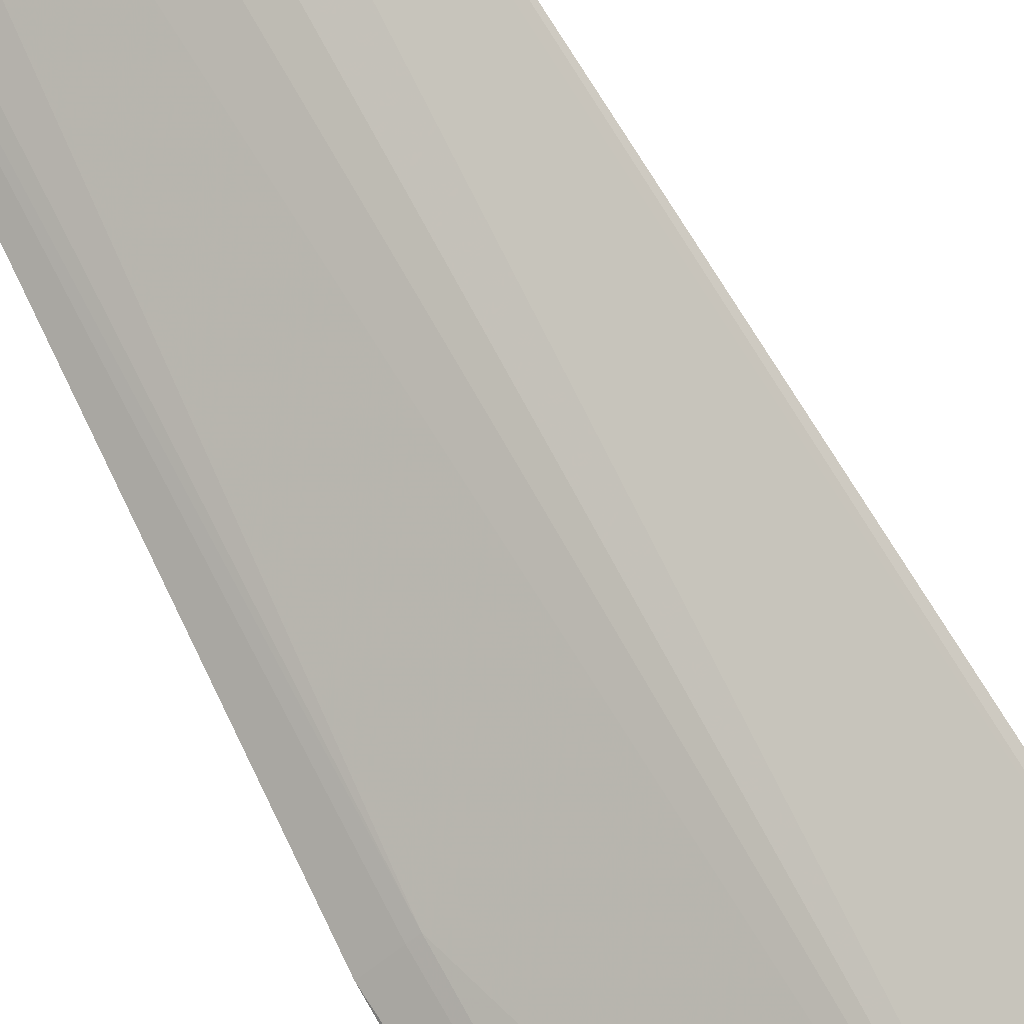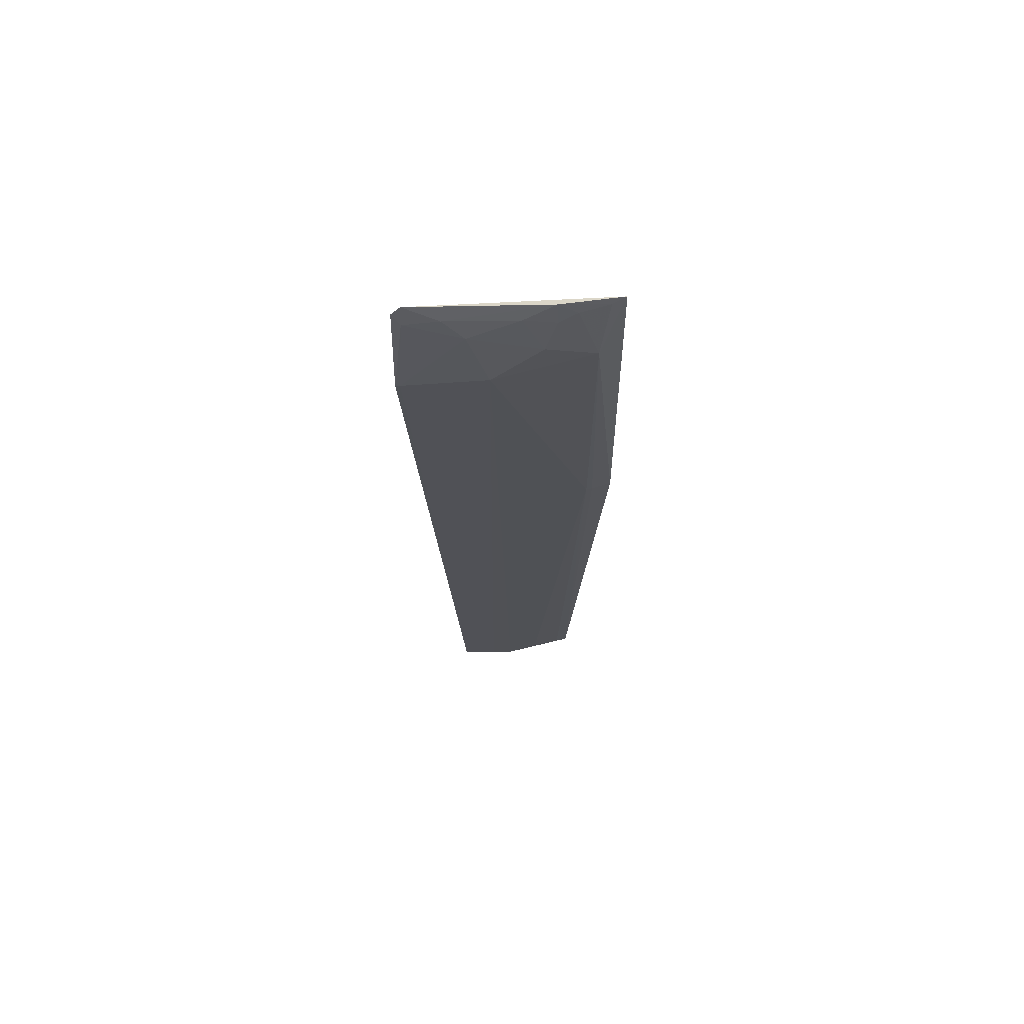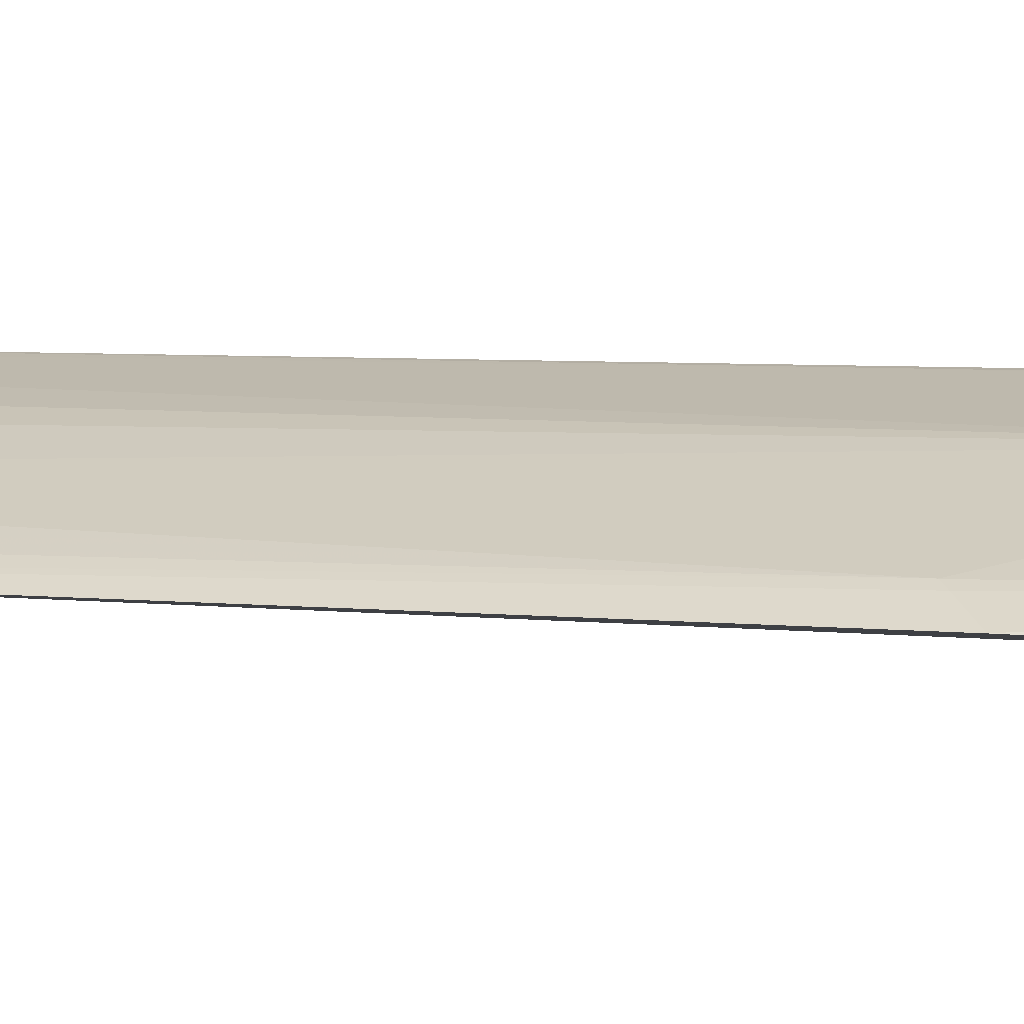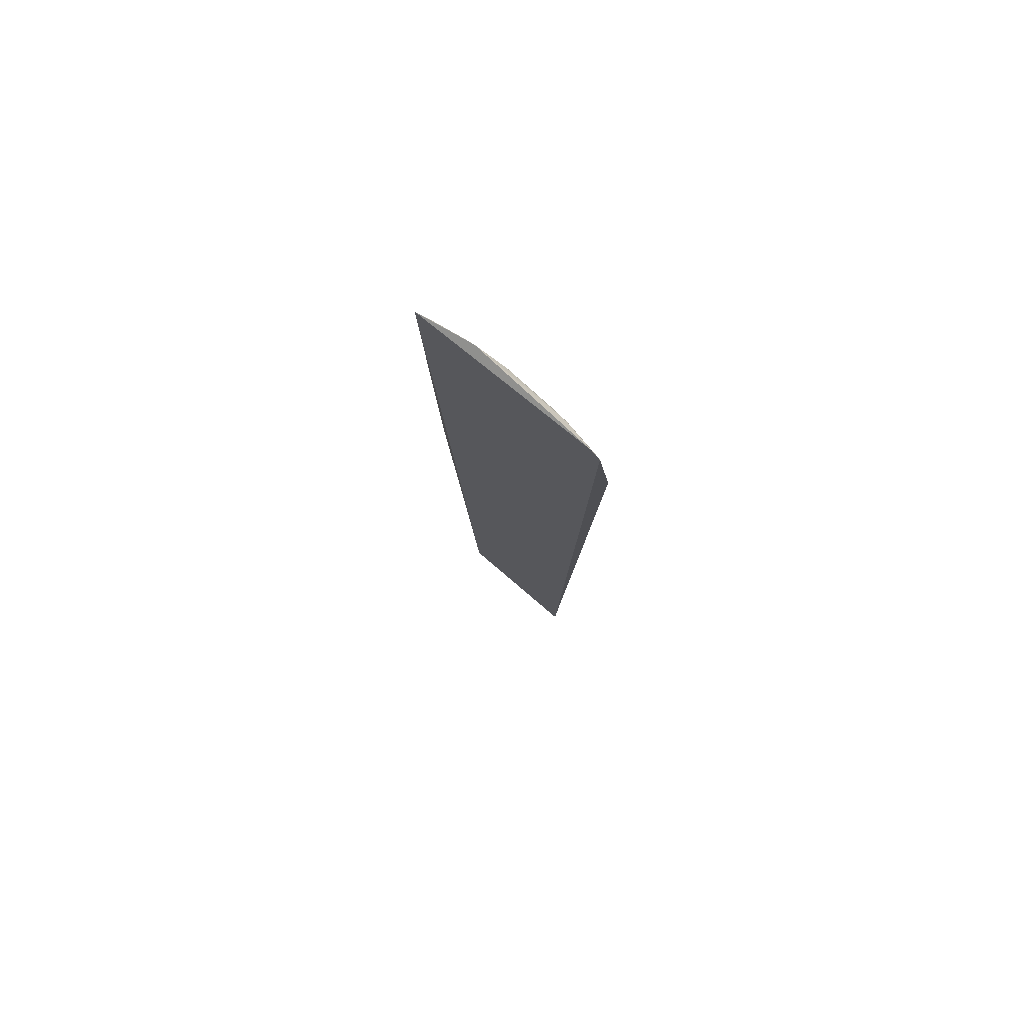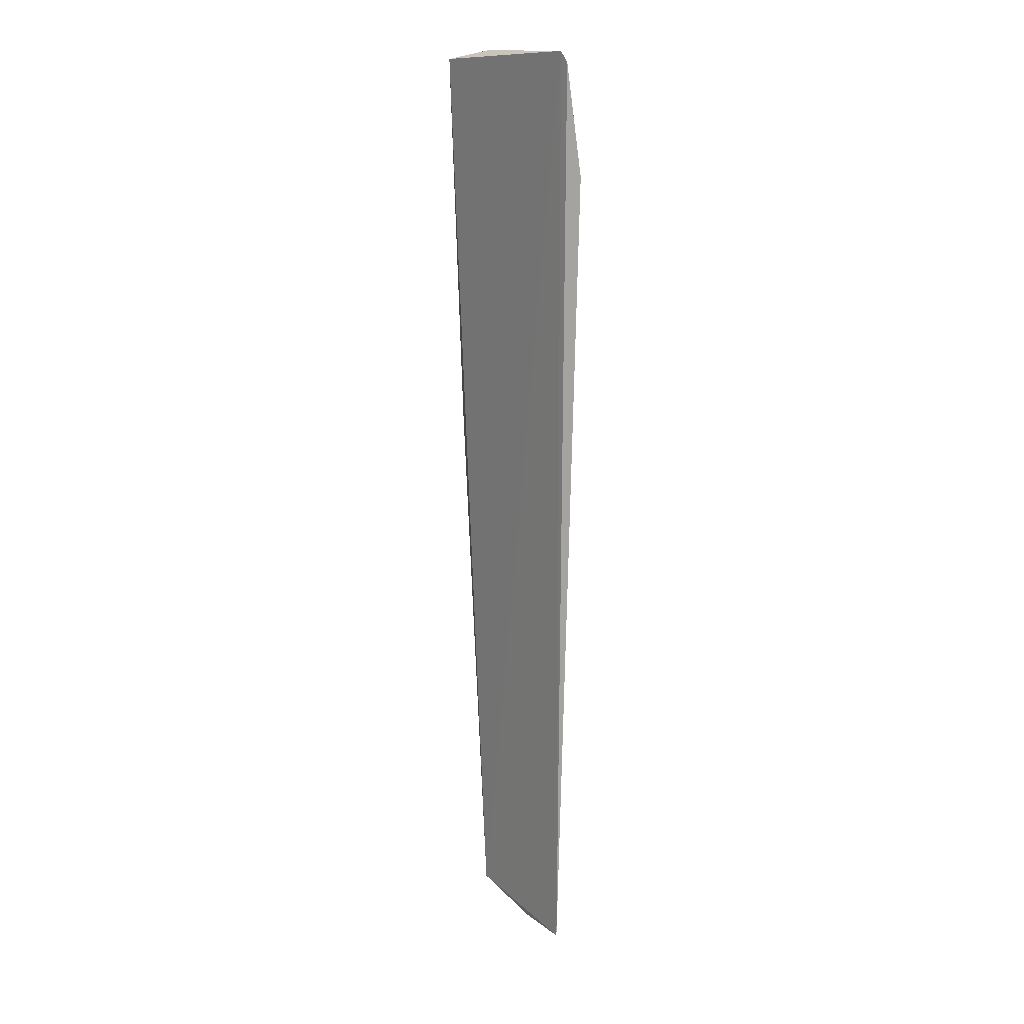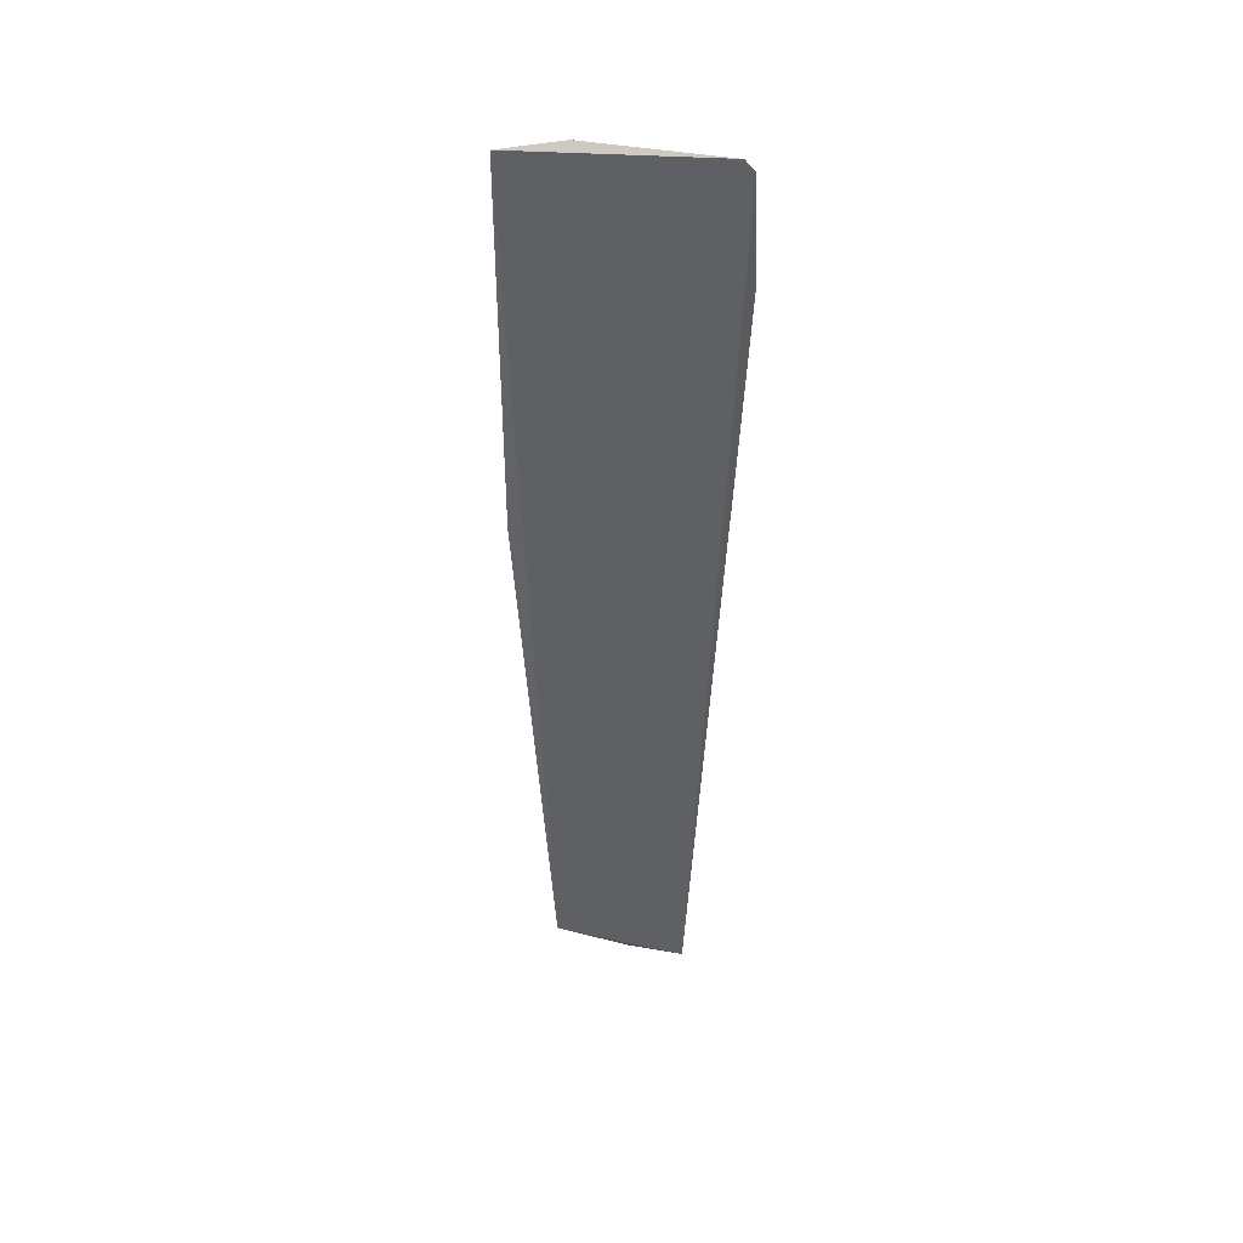
<metadata>
{"format":"obj","ext":"obj","renderer":"f3d","projection":"perspective","resolution":1024,"background":"white","views":[{"elev":73.2,"azim":-28.3,"up":"+Y"},{"elev":69.8,"azim":-160.7,"up":"+Z"},{"elev":-0.8,"azim":-125.3,"up":"+Y"},{"elev":76.3,"azim":63.6,"up":"+Z"},{"elev":14.5,"azim":76.7,"up":"+Z"},{"elev":43.0,"azim":31.6,"up":"+Z"}]}
</metadata>
<code>
v -0.2691 0.2253 0.2637
v -0.1794 0.2832 -0.3712
v -0.1542 0.2755 0.269
v -0.1549 0.2789 0.2539
v -0.2046 0.2725 0.2032
v -0.1509 0.2885 0.1892
v -0.2587 0.2473 -0.3561
v -0.2184 0.2568 0.26
v -0.149 0.2783 0.262
v -0.19 0.2713 0.2458
v -0.1537 0.2879 0.1903
v -0.2159 0.2702 -0.3712
v -0.2603 0.2418 0.2172
v -0.2352 0.2456 0.2696
v -0.2321 0.2562 0.2313
v -0.1762 0.2724 0.2604
v -0.2624 0.2449 0.007576
v -0.2022 0.2758 -0.3712
v -0.2465 0.2419 0.2598
v -0.2369 0.2488 0.2544
v -0.2353 0.2609 -0.3561
v -0.2762 0.2351 0.007576
v -0.1835 0.282 -0.3712
v -0.2623 0.2312 0.2608
v -0.2521 0.2514 -0.3561
v -0.2657 0.2427 0.007576
f 7 2 3
f 7 3 1
f 9 3 2
f 9 2 6
f 9 6 4
f 9 4 3
f 11 6 2
f 11 5 10
f 11 10 4
f 11 4 6
f 12 2 7
f 14 1 3
f 15 10 5
f 15 8 10
f 15 5 13
f 16 10 8
f 16 3 4
f 16 4 10
f 16 14 3
f 16 8 14
f 17 13 5
f 18 12 5
f 18 2 12
f 20 14 8
f 20 8 15
f 20 19 14
f 20 15 13
f 20 13 19
f 21 17 5
f 21 5 12
f 22 7 1
f 22 1 13
f 23 18 5
f 23 2 18
f 23 11 2
f 23 5 11
f 24 19 13
f 24 13 1
f 24 1 14
f 24 14 19
f 25 21 12
f 25 12 7
f 25 7 17
f 25 17 21
f 26 17 7
f 26 7 22
f 26 22 13
f 26 13 17

</code>
